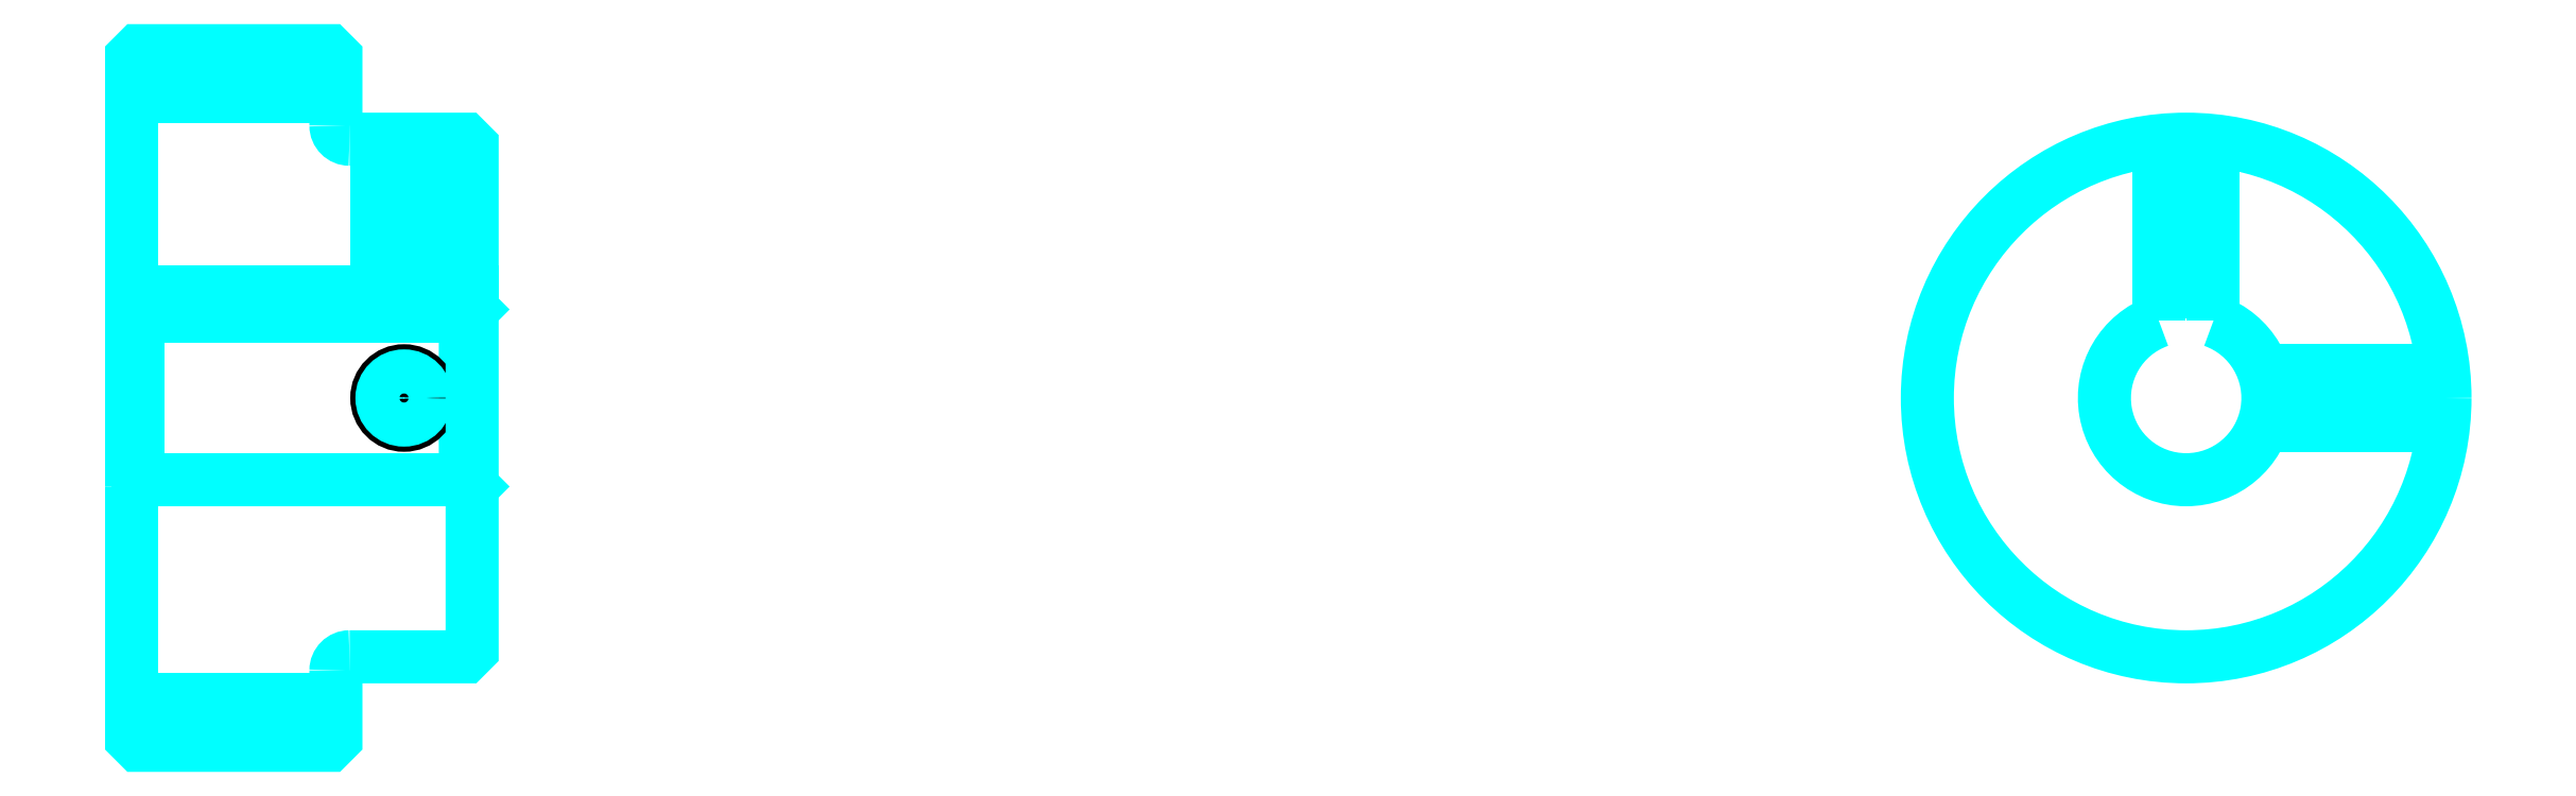
<metadata>
{"format":"dxf","ext":"dxf","renderer":"ezdxf+matplotlib","layout":"modelspace","background":"white","min_lineweight":24,"dpi":150}
</metadata>
<code>
0
SECTION
2
ENTITIES
0
LINE
8
0
10
110.9
20
133.7
30
0
11
125.9
21
133.7
31
0
0
LINE
8
0
10
110.9
20
89.49
30
0
11
125.9
21
89.49
31
0
0
LINE
8
0
10
135.4
20
105.6
30
0
11
135.9
21
105.1
31
0
0
LINE
8
0
10
135.4
20
117.6
30
0
11
135.9
21
118.1
31
0
0
LINE
8
0
10
111.4
20
117.6
30
0
11
111.4
21
105.6
31
0
0
POLYLINE
8
0
66
1
10
0
20
0
30
0
70
2
0
VERTEX
8
0
10
110.9
20
105.1
30
0
70
0
0
VERTEX
8
0
10
111.4
20
105.6
30
0
70
0
0
VERTEX
8
0
10
135.4
20
105.6
30
0
70
0
0
VERTEX
8
0
10
135.4
20
117.6
30
0
70
0
0
VERTEX
8
0
10
111.4
20
117.6
30
0
70
0
0
VERTEX
8
0
10
110.9
20
118.1
30
0
70
0
0
SEQEND
8
0
0
ARC
8
0
10
126.9
20
131.6
30
0
40
1
50
180
51
270
0
ARC
8
0
10
126.9
20
91.62
30
0
40
1
50
90
51
180
0
ARC
8
0
10
261.8
20
111.6
30
0
40
6
50
109.5
51
70.53
0
POLYLINE
8
0
66
1
10
0
20
0
30
0
70
2
0
VERTEX
8
0
10
263.8
20
117.3
30
0
70
0
0
VERTEX
8
0
10
263.8
20
119.4
30
0
70
0
0
VERTEX
8
0
10
259.8
20
119.4
30
0
70
0
0
VERTEX
8
0
10
259.8
20
117.3
30
0
70
0
0
SEQEND
8
0
0
LINE
8
0
10
110.9
20
119.4
30
0
11
135.9
21
119.4
31
0
0
POLYLINE
8
0
66
1
10
0
20
0
30
0
70
2
0
VERTEX
8
0
10
132.9
20
130.6
30
0
70
0
0
VERTEX
8
0
10
132.9
20
119.4
30
0
70
0
0
SEQEND
8
0
0
POLYLINE
8
0
66
1
10
0
20
0
30
0
70
2
0
VERTEX
8
0
10
128.9
20
130.6
30
0
70
0
0
VERTEX
8
0
10
128.9
20
119.4
30
0
70
0
0
SEQEND
8
0
0
POLYLINE
8
0
66
1
10
0
20
0
30
0
70
2
0
VERTEX
8
0
10
132.6
20
130.6
30
0
70
0
0
VERTEX
8
0
10
132.6
20
119.4
30
0
70
0
0
SEQEND
8
0
0
POLYLINE
8
0
66
1
10
0
20
0
30
0
70
2
0
VERTEX
8
0
10
129.3
20
130.6
30
0
70
0
0
VERTEX
8
0
10
129.3
20
119.4
30
0
70
0
0
SEQEND
8
0
0
POLYLINE
8
0
66
1
10
0
20
0
30
0
70
2
0
VERTEX
8
0
10
259.8
20
117.3
30
0
70
0
0
VERTEX
8
0
10
259.8
20
130.5
30
0
70
0
0
SEQEND
8
0
0
POLYLINE
8
0
66
1
10
0
20
0
30
0
70
2
0
VERTEX
8
0
10
263.8
20
117.3
30
0
70
0
0
VERTEX
8
0
10
263.8
20
130.5
30
0
70
0
0
SEQEND
8
0
0
POLYLINE
8
0
66
1
10
0
20
0
30
0
70
2
0
VERTEX
8
0
10
260.1
20
119.4
30
0
70
0
0
VERTEX
8
0
10
260.1
20
130.6
30
0
70
0
0
SEQEND
8
0
0
POLYLINE
8
0
66
1
10
0
20
0
30
0
70
2
0
VERTEX
8
0
10
263.4
20
119.4
30
0
70
0
0
VERTEX
8
0
10
263.4
20
130.6
30
0
70
0
0
SEQEND
8
0
0
CIRCLE
8
0
10
130.9
20
111.6
30
0
40
2
0
CIRCLE
8
0
10
130.9
20
111.6
30
0
40
1.62
0
POLYLINE
8
0
66
1
10
0
20
0
30
0
70
2
0
VERTEX
8
0
10
267.4
20
113.6
30
0
70
0
0
VERTEX
8
0
10
280.7
20
113.6
30
0
70
0
0
SEQEND
8
0
0
POLYLINE
8
0
66
1
10
0
20
0
30
0
70
2
0
VERTEX
8
0
10
267.4
20
109.6
30
0
70
0
0
VERTEX
8
0
10
280.7
20
109.6
30
0
70
0
0
SEQEND
8
0
0
POLYLINE
8
0
66
1
10
0
20
0
30
0
70
2
0
VERTEX
8
0
10
267.5
20
113.2
30
0
70
0
0
VERTEX
8
0
10
280.7
20
113.2
30
0
70
0
0
SEQEND
8
0
0
POLYLINE
8
0
66
1
10
0
20
0
30
0
70
2
0
VERTEX
8
0
10
267.5
20
110
30
0
70
0
0
VERTEX
8
0
10
280.7
20
110
30
0
70
0
0
SEQEND
8
0
0
POLYLINE
8
0
66
1
10
0
20
0
30
0
70
2
0
VERTEX
8
0
10
110.9
20
105.1
30
0
70
0
0
VERTEX
8
0
10
110.9
20
86.62
30
0
70
0
0
VERTEX
8
0
10
111.4
20
86.12
30
0
70
0
0
VERTEX
8
0
10
125.4
20
86.12
30
0
70
0
0
VERTEX
8
0
10
125.9
20
86.62
30
0
70
0
0
VERTEX
8
0
10
125.9
20
91.62
30
0
70
0
0
SEQEND
8
0
0
POLYLINE
8
0
66
1
10
0
20
0
30
0
70
2
0
VERTEX
8
0
10
126.9
20
92.62
30
0
70
0
0
VERTEX
8
0
10
135.4
20
92.62
30
0
70
0
0
VERTEX
8
0
10
135.9
20
93.12
30
0
70
0
0
VERTEX
8
0
10
135.9
20
130.1
30
0
70
0
0
VERTEX
8
0
10
135.4
20
130.6
30
0
70
0
0
VERTEX
8
0
10
126.9
20
130.6
30
0
70
0
0
SEQEND
8
0
0
POLYLINE
8
0
66
1
10
0
20
0
30
0
70
2
0
VERTEX
8
0
10
125.9
20
131.6
30
0
70
0
0
VERTEX
8
0
10
125.9
20
136.6
30
0
70
0
0
VERTEX
8
0
10
125.4
20
137.1
30
0
70
0
0
VERTEX
8
0
10
111.4
20
137.1
30
0
70
0
0
VERTEX
8
0
10
110.9
20
136.6
30
0
70
0
0
VERTEX
8
0
10
110.9
20
105.1
30
0
70
0
0
SEQEND
8
0
0
CIRCLE
8
0
10
261.8
20
111.6
30
0
40
19
0
ENDSEC
0
EOF

</code>
